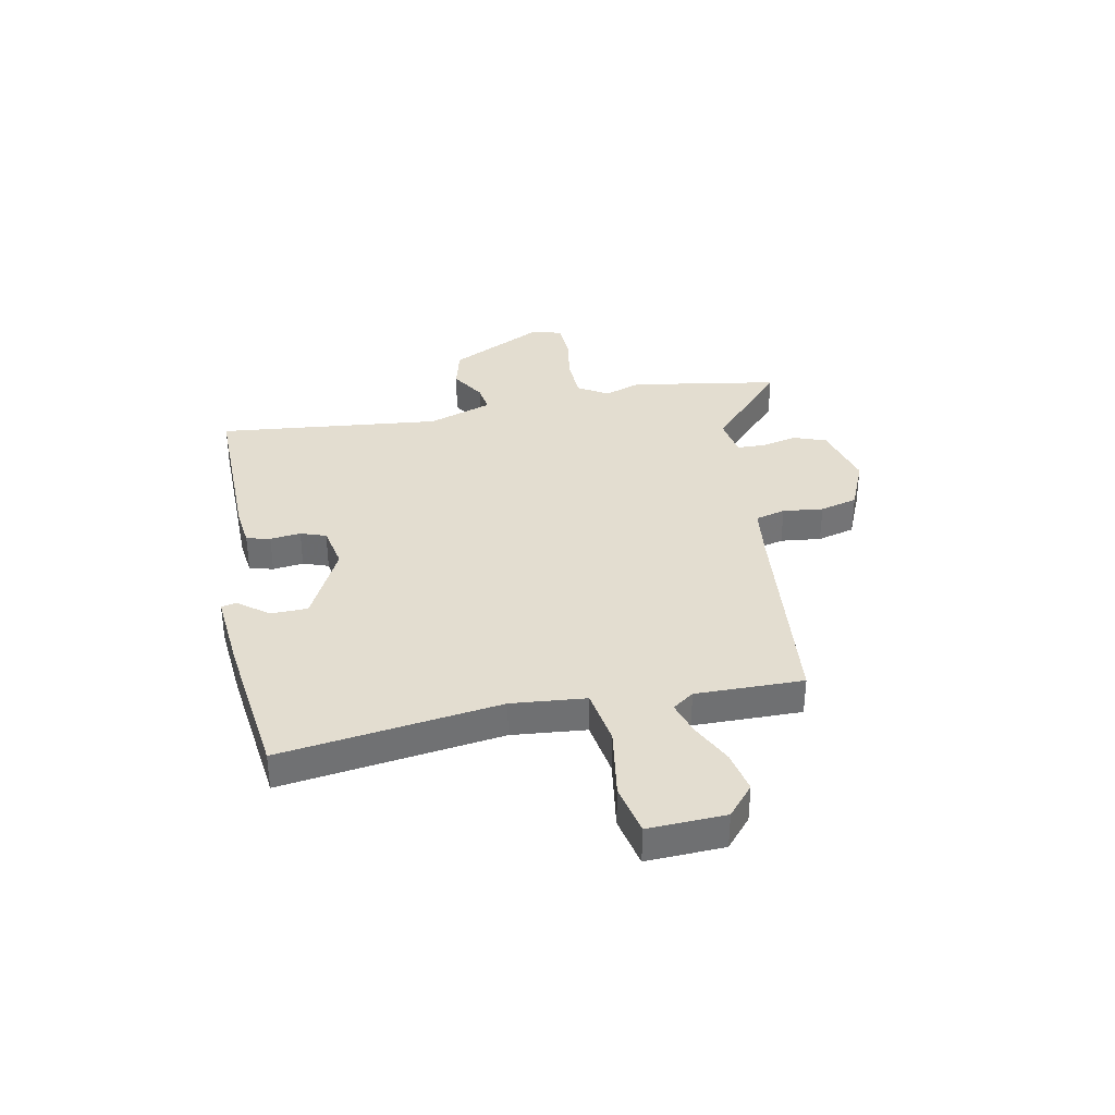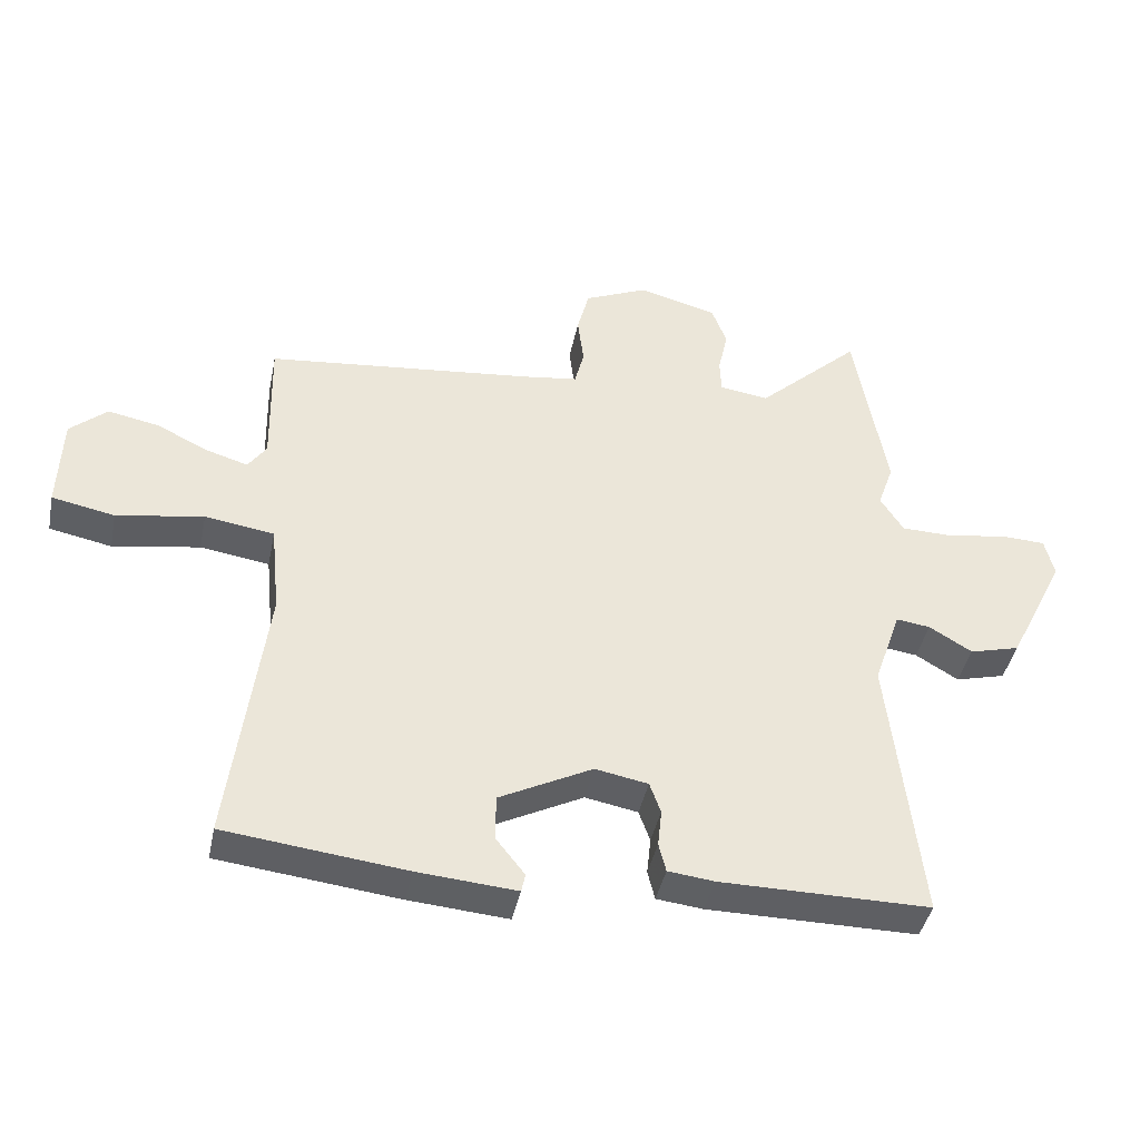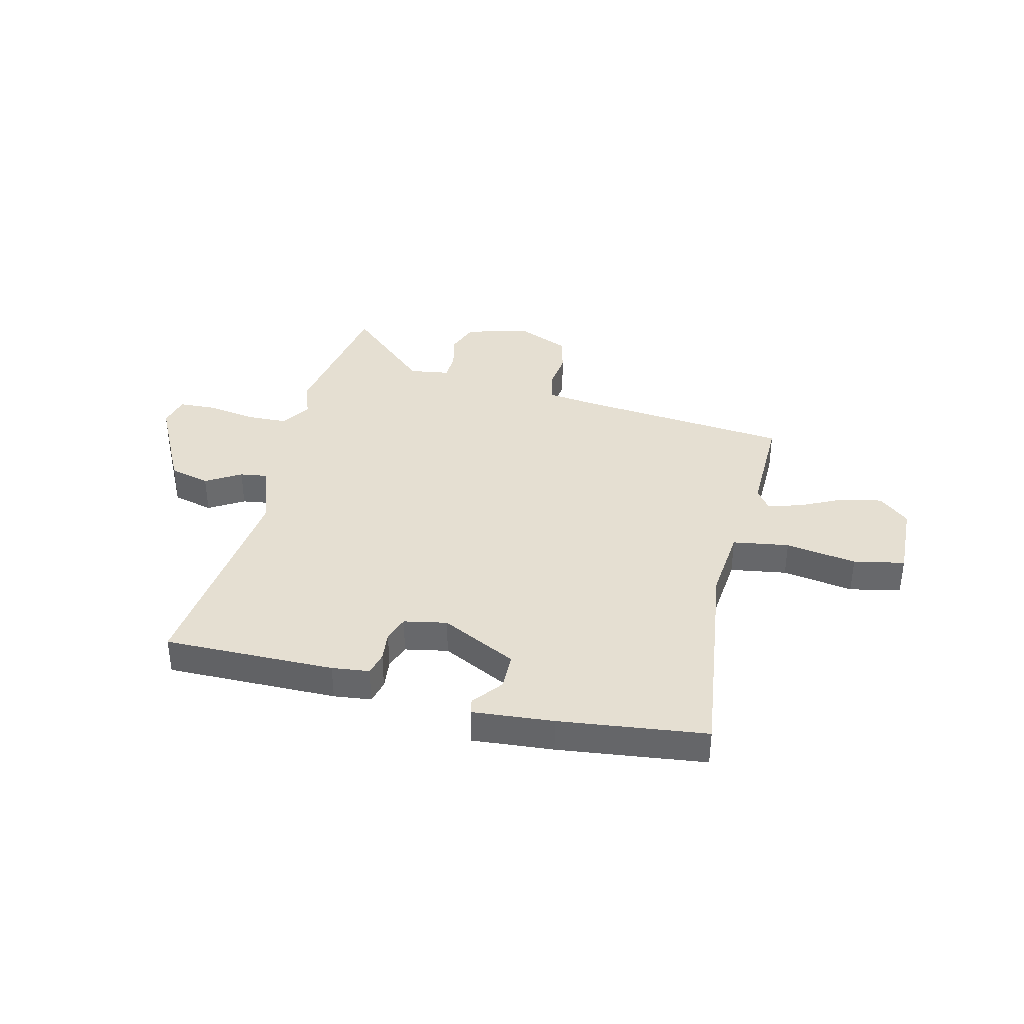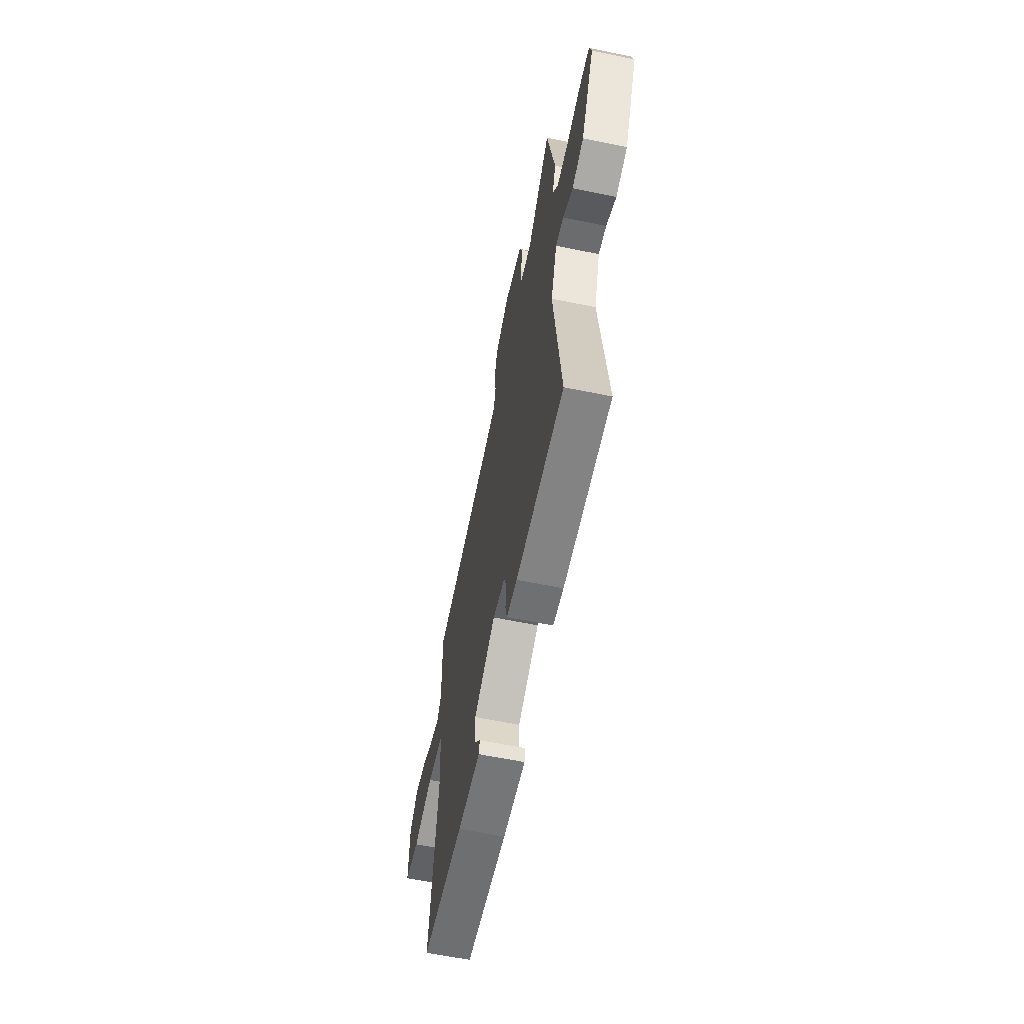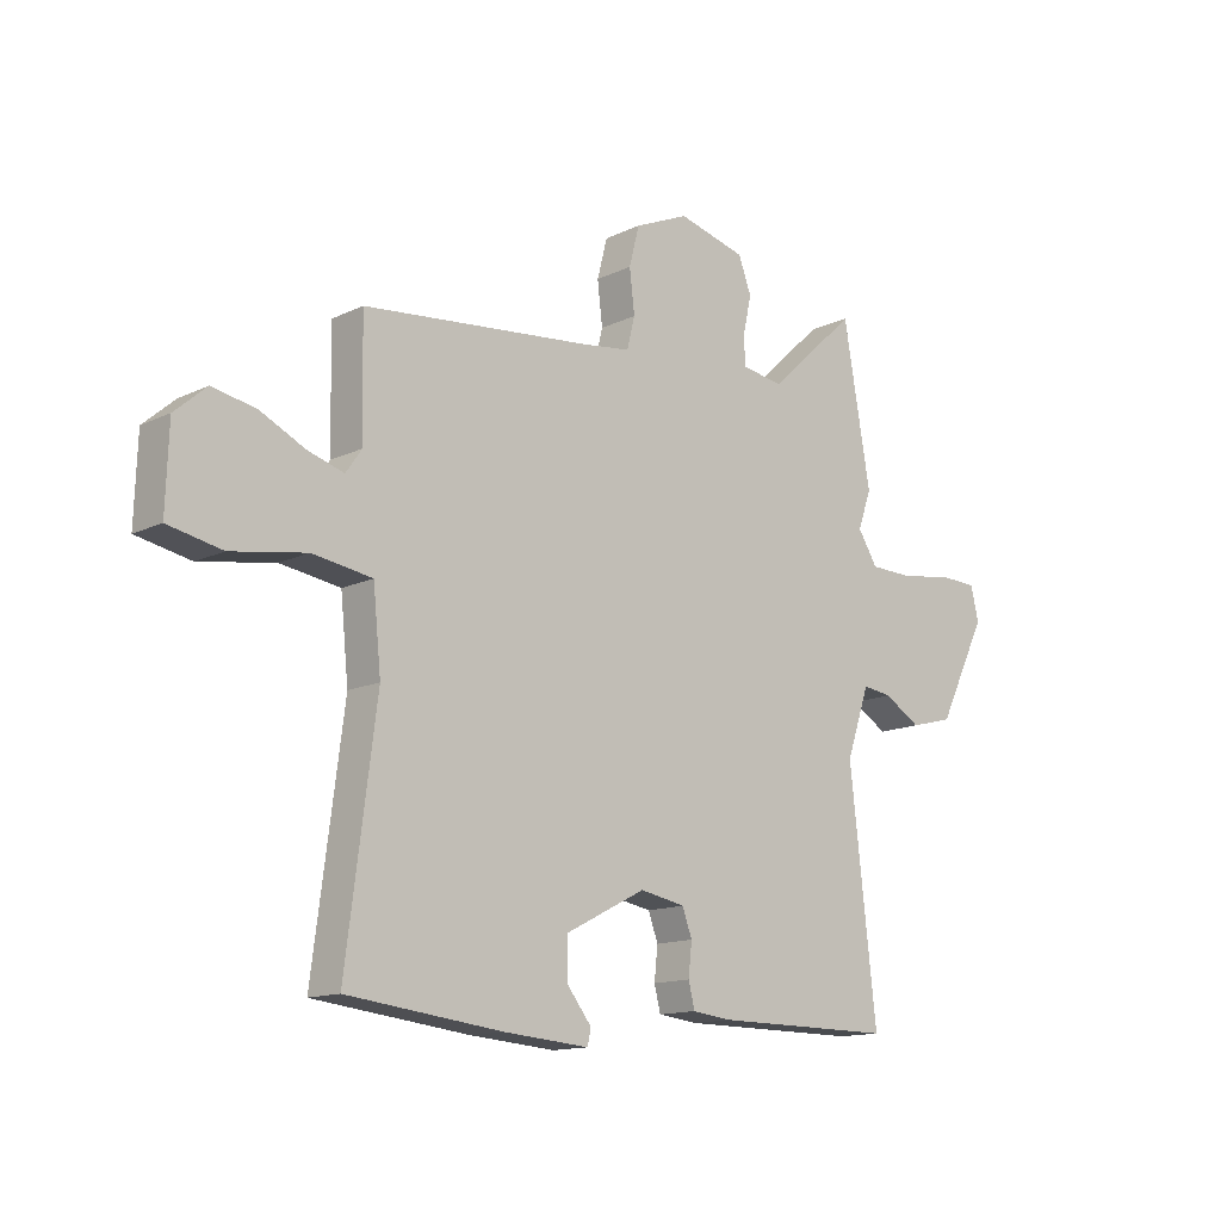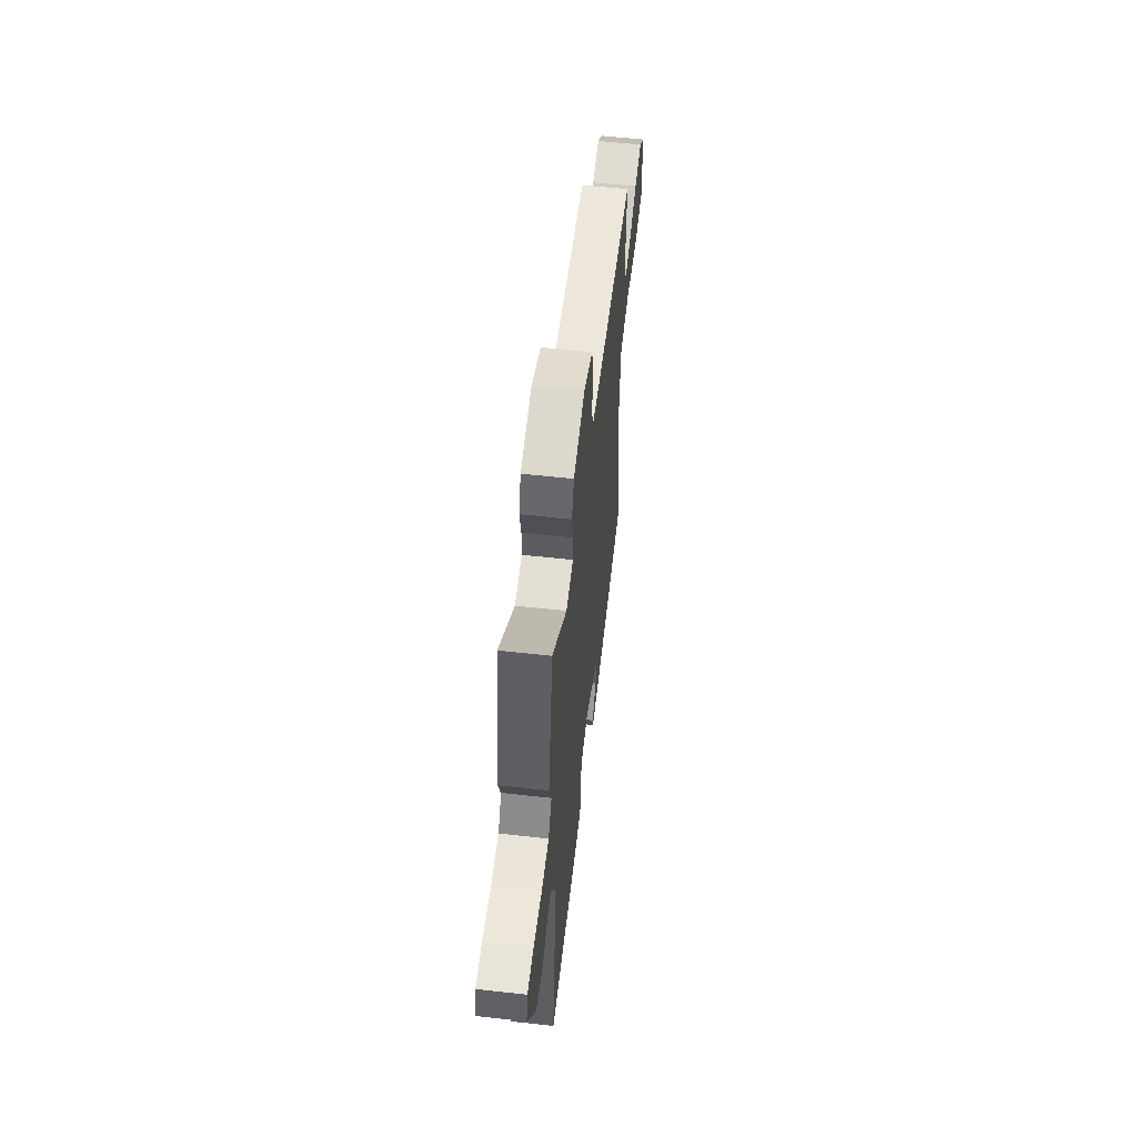
<metadata>
{"format":"obj","ext":"obj","renderer":"f3d","projection":"perspective","resolution":1024,"background":"white","views":[{"elev":35.5,"azim":-101.6,"up":"+Y"},{"elev":-41.6,"azim":-11.5,"up":"+Z"},{"elev":37.3,"azim":-166.6,"up":"+Y"},{"elev":-61.3,"azim":78.2,"up":"+Z"},{"elev":-13.7,"azim":-43.1,"up":"+Z"},{"elev":57.6,"azim":96.6,"up":"+Z"}]}
</metadata>
<code>
v -0.51 0.07 -0.482
v -0.457 0.07 -0.072
v -0.471 0.07 0.066
v -0.576 0.07 0.082
v -0.708 0.07 0.06
v -0.803 0.07 0.079
v -0.798 0.07 0.223
v -0.742 0.07 0.272
v -0.665 0.07 0.257
v -0.586 0.07 0.219
v -0.523 0.07 0.2
v -0.495 0.07 0.24
v -0.499 0.07 0.44
v -0.097 0.07 0.482
v -0.009 0.07 0.494
v 0.005 0.07 0.55
v -0.004 0.07 0.625
v 0.014 0.07 0.695
v 0.11 0.07 0.737
v 0.23 0.07 0.706
v 0.253 0.07 0.645
v 0.238 0.07 0.578
v 0.24 0.07 0.526
v 0.315 0.07 0.515
v 0.472 0.07 0.661
v 0.52 0.07 0.384
v 0.496 0.07 0.316
v 0.531 0.07 0.261
v 0.61 0.07 0.259
v 0.7 0.07 0.274
v 0.768 0.07 0.271
v 0.782 0.07 0.212
v 0.695 0.07 0.037
v 0.619 0.07 0.017
v 0.554 0.07 0.056
v 0.502 0.07 0.063
v 0.461 0.07 -0.057
v 0.508 0.07 -0.473
v 0.19 0.07 -0.472
v 0.12 0.07 -0.464
v 0.109 0.07 -0.42
v 0.115 0.07 -0.363
v 0.098 0.07 -0.316
v 0.018 0.07 -0.301
v -0.123 0.07 -0.373
v -0.124 0.07 -0.442
v -0.08 0.07 -0.498
v -0.086 0.07 -0.526
v -0.236 0.07 -0.514
v -0.51 0 -0.482
v -0.457 0 -0.072
v -0.471 0 0.066
v -0.576 0 0.082
v -0.708 0 0.06
v -0.803 0 0.079
v -0.798 0 0.223
v -0.742 0 0.272
v -0.665 0 0.257
v -0.586 0 0.219
v -0.523 0 0.2
v -0.495 0 0.24
v -0.499 0 0.44
v -0.097 0 0.482
v -0.009 0 0.494
v 0.005 0 0.55
v -0.004 0 0.625
v 0.014 0 0.695
v 0.11 0 0.737
v 0.23 0 0.706
v 0.253 0 0.645
v 0.238 0 0.578
v 0.24 0 0.526
v 0.315 0 0.515
v 0.472 0 0.661
v 0.52 0 0.384
v 0.496 0 0.316
v 0.531 0 0.261
v 0.61 0 0.259
v 0.7 0 0.274
v 0.768 0 0.271
v 0.782 0 0.212
v 0.695 0 0.037
v 0.619 0 0.017
v 0.554 0 0.056
v 0.502 0 0.063
v 0.461 0 -0.057
v 0.508 0 -0.473
v 0.19 0 -0.472
v 0.12 0 -0.464
v 0.109 0 -0.42
v 0.115 0 -0.363
v 0.098 0 -0.316
v 0.018 0 -0.301
v -0.123 0 -0.373
v -0.124 0 -0.442
v -0.08 0 -0.498
v -0.086 0 -0.526
v -0.236 0 -0.514
f 49 1 2
f 48 49 2
f 47 48 2
f 46 47 2
f 45 46 2 3
f 44 45 3
f 43 44 3
f 40 41 42
f 39 40 42
f 38 39 42
f 37 38 42
f 36 37 42 43
f 33 34 35
f 32 33 35
f 31 32 35
f 30 31 35
f 29 30 35
f 28 29 35 36
f 36 43 3
f 28 36 3
f 27 28 3
f 24 25 26 27
f 20 21 22
f 19 20 22
f 18 19 22
f 17 18 22
f 16 17 22
f 15 16 22 23
f 27 3 4
f 24 27 4
f 23 24 4
f 15 23 4
f 14 15 4
f 8 9 10
f 7 8 10
f 6 7 10
f 5 6 10
f 4 5 10
f 4 10 11
f 14 4 11 12
f 12 13 14
f 51 50 98
f 51 98 97
f 51 97 96
f 51 96 95
f 52 51 95 94
f 52 94 93
f 52 93 92
f 91 90 89
f 91 89 88
f 91 88 87
f 91 87 86
f 92 91 86 85
f 84 83 82
f 84 82 81
f 84 81 80
f 84 80 79
f 84 79 78
f 85 84 78 77
f 52 92 85
f 52 85 77
f 52 77 76
f 76 75 74 73
f 71 70 69
f 71 69 68
f 71 68 67
f 71 67 66
f 71 66 65
f 72 71 65 64
f 53 52 76
f 53 76 73
f 53 73 72
f 53 72 64
f 53 64 63
f 59 58 57
f 59 57 56
f 59 56 55
f 59 55 54
f 59 54 53
f 60 59 53
f 61 60 53 63
f 63 62 61
f 1 50 51 2
f 2 51 52 3
f 3 52 53 4
f 4 53 54 5
f 5 54 55 6
f 6 55 56 7
f 7 56 57 8
f 8 57 58 9
f 9 58 59 10
f 10 59 60 11
f 11 60 61 12
f 12 61 62 13
f 13 62 63 14
f 14 63 64 15
f 15 64 65 16
f 16 65 66 17
f 17 66 67 18
f 18 67 68 19
f 19 68 69 20
f 20 69 70 21
f 21 70 71 22
f 22 71 72 23
f 23 72 73 24
f 24 73 74 25
f 25 74 75 26
f 26 75 76 27
f 27 76 77 28
f 28 77 78 29
f 29 78 79 30
f 30 79 80 31
f 31 80 81 32
f 32 81 82 33
f 33 82 83 34
f 34 83 84 35
f 35 84 85 36
f 36 85 86 37
f 37 86 87 38
f 38 87 88 39
f 39 88 89 40
f 40 89 90 41
f 41 90 91 42
f 42 91 92 43
f 43 92 93 44
f 44 93 94 45
f 45 94 95 46
f 46 95 96 47
f 47 96 97 48
f 48 97 98 49
f 49 98 50 1

</code>
